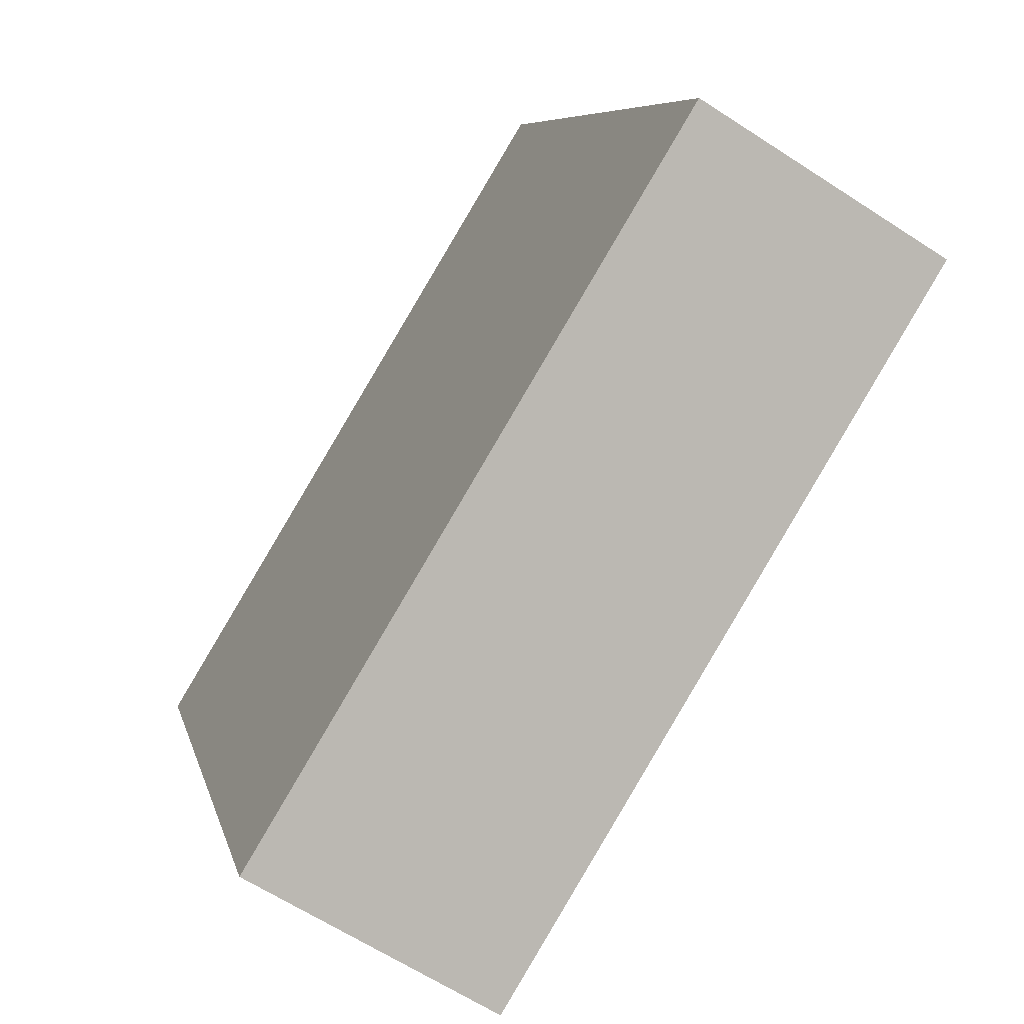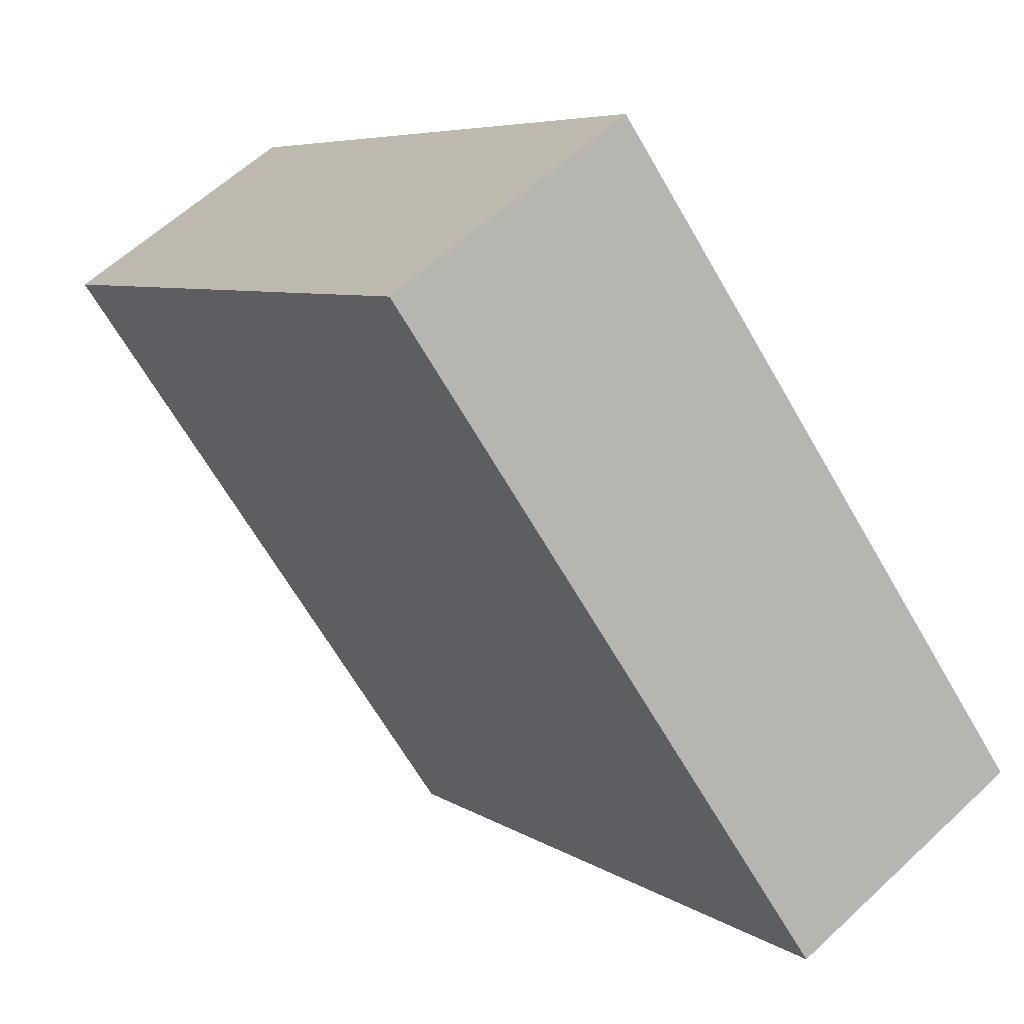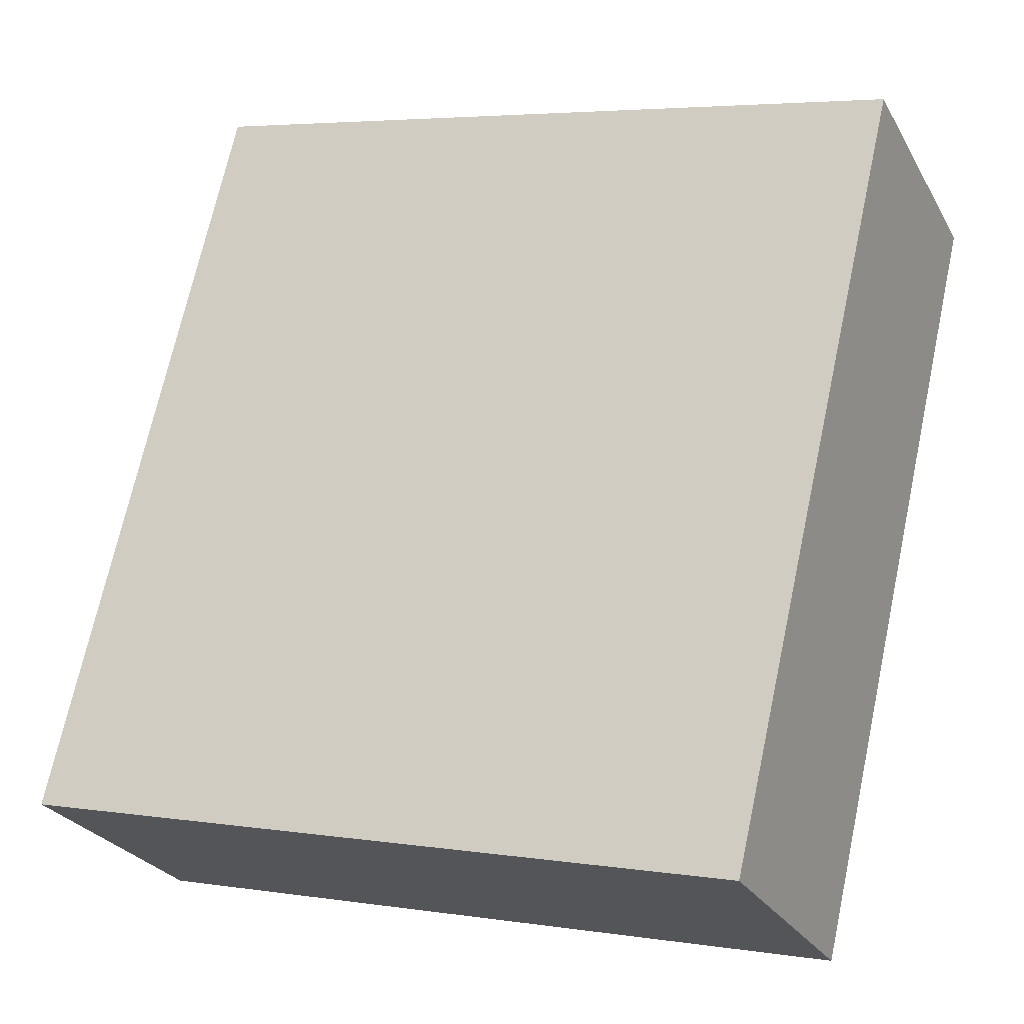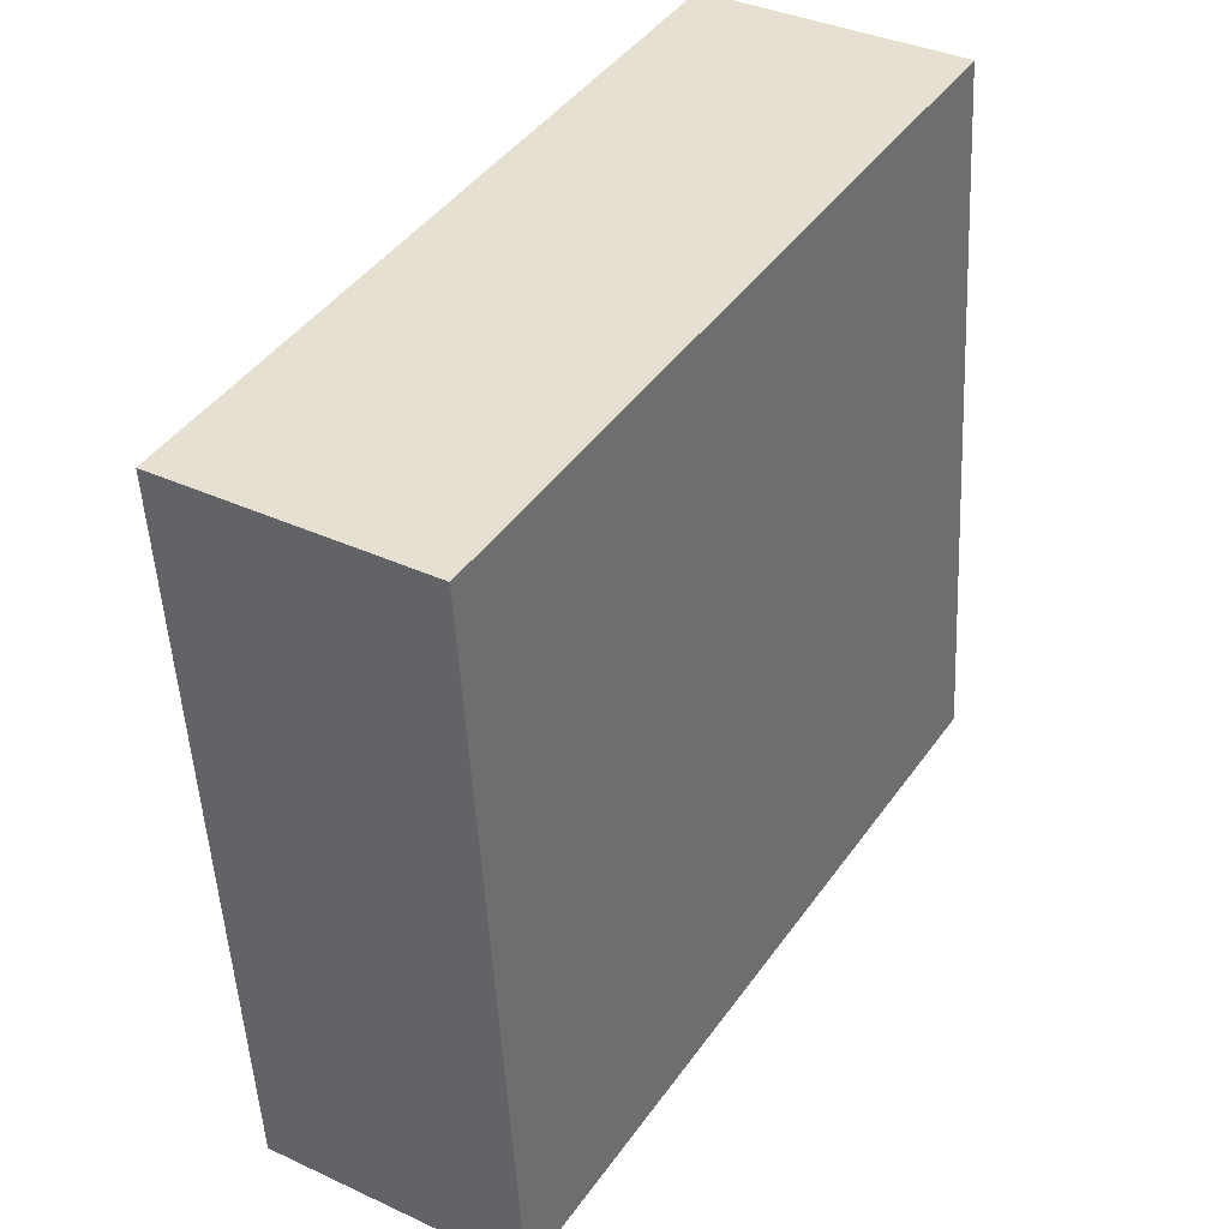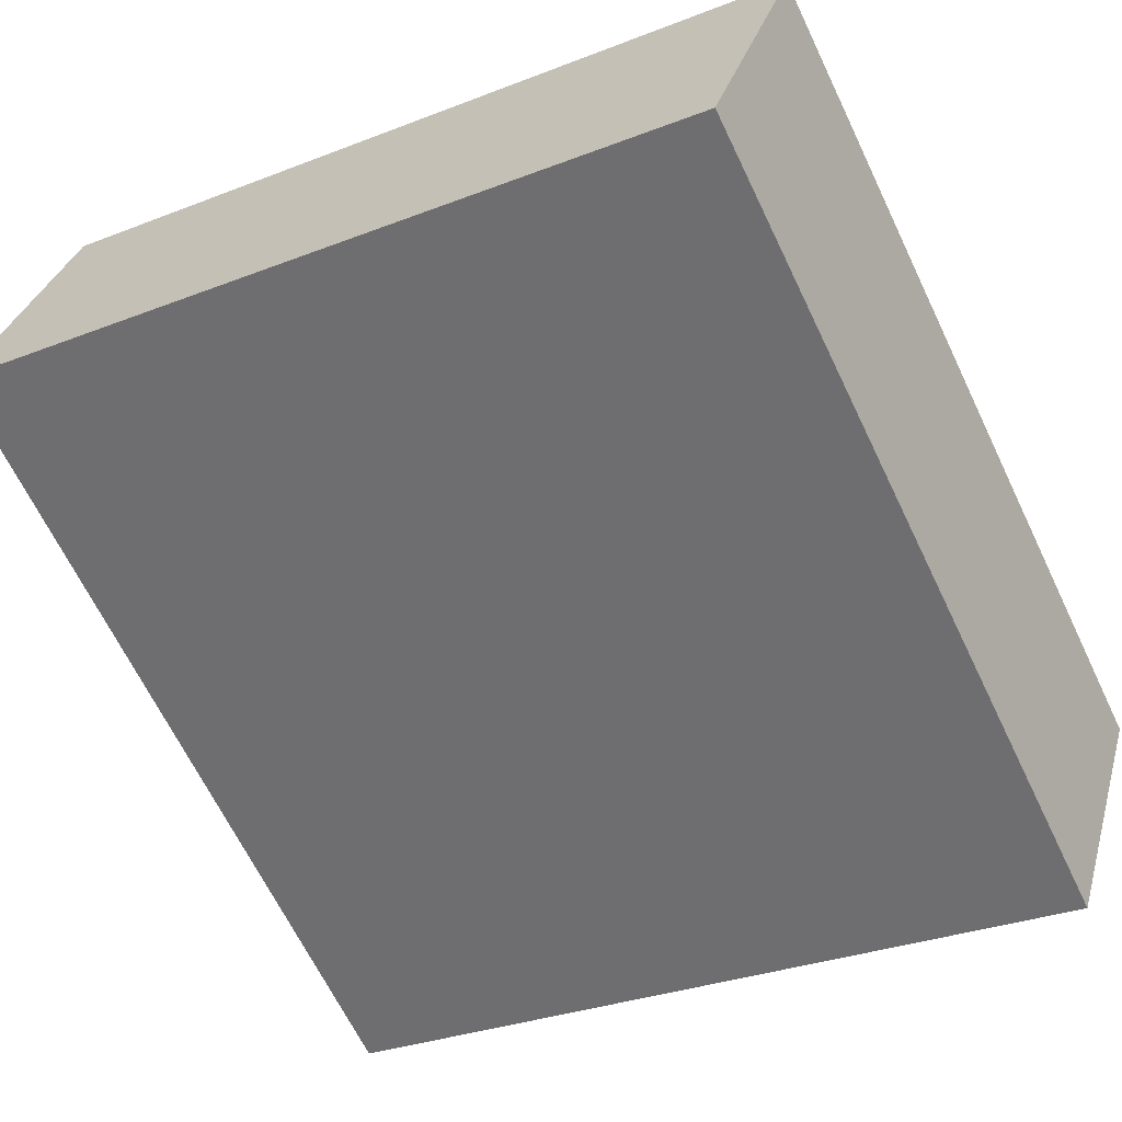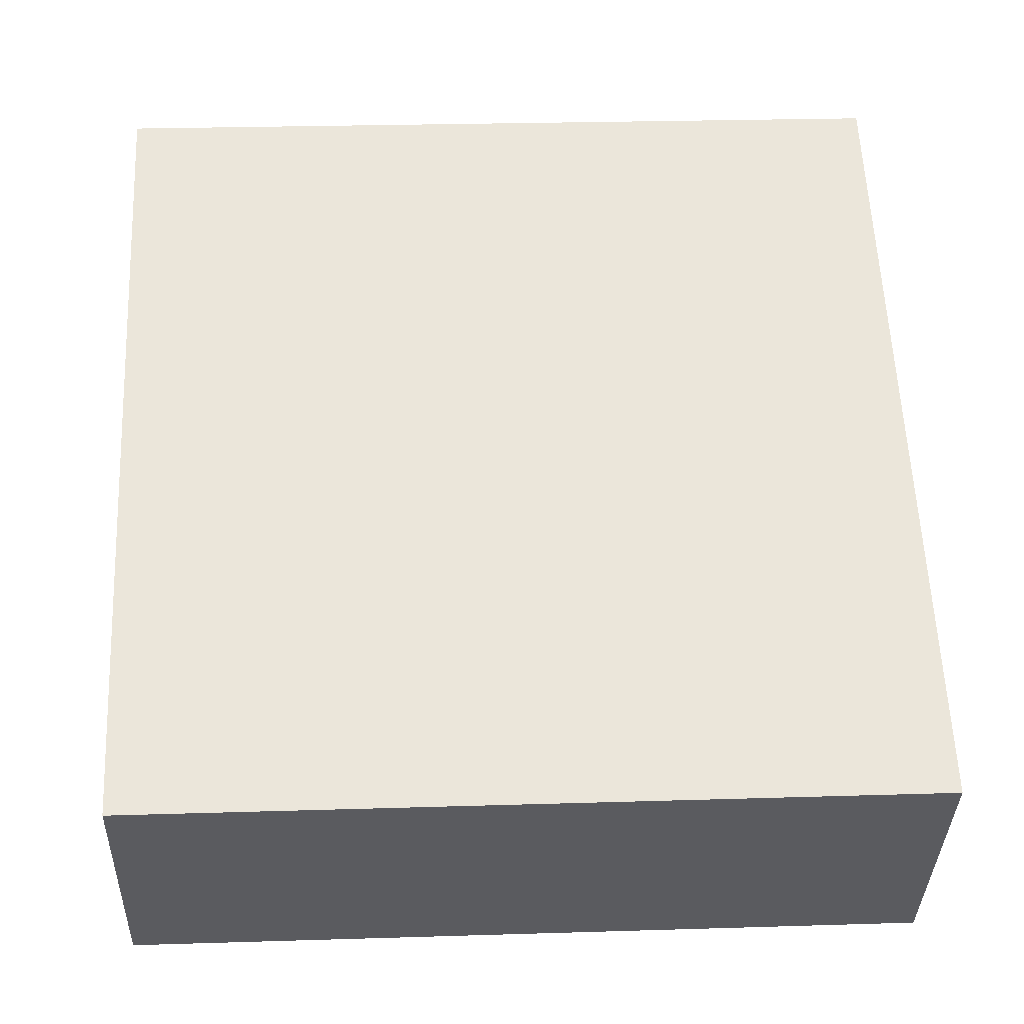
<metadata>
{"format":"obj","ext":"obj","renderer":"f3d","projection":"perspective","resolution":1024,"background":"white","views":[{"elev":9.2,"azim":-101.8,"up":"+Y"},{"elev":-68.3,"azim":120.0,"up":"+Y"},{"elev":8.8,"azim":-153.2,"up":"+Y"},{"elev":-48.1,"azim":-87.1,"up":"+Y"},{"elev":-29.2,"azim":-151.6,"up":"+Z"},{"elev":24.8,"azim":-4.9,"up":"+Z"}]}
</metadata>
<code>
o SurgeryTable.001
v -3.381 -1.086 1.082
v -3.385 -1.191 1.252
v -2.831 -1.105 1.082
v -2.835 -1.21 1.252
v -3.398 -1.579 0.7773
v -3.402 -1.684 0.9475
v -2.848 -1.598 0.7773
v -2.852 -1.703 0.9475
f 2 3 1
f 4 7 3
f 8 5 7
f 6 1 5
f 7 1 3
f 4 6 8
f 2 4 3
f 4 8 7
f 8 6 5
f 6 2 1
f 7 5 1
f 4 2 6

</code>
